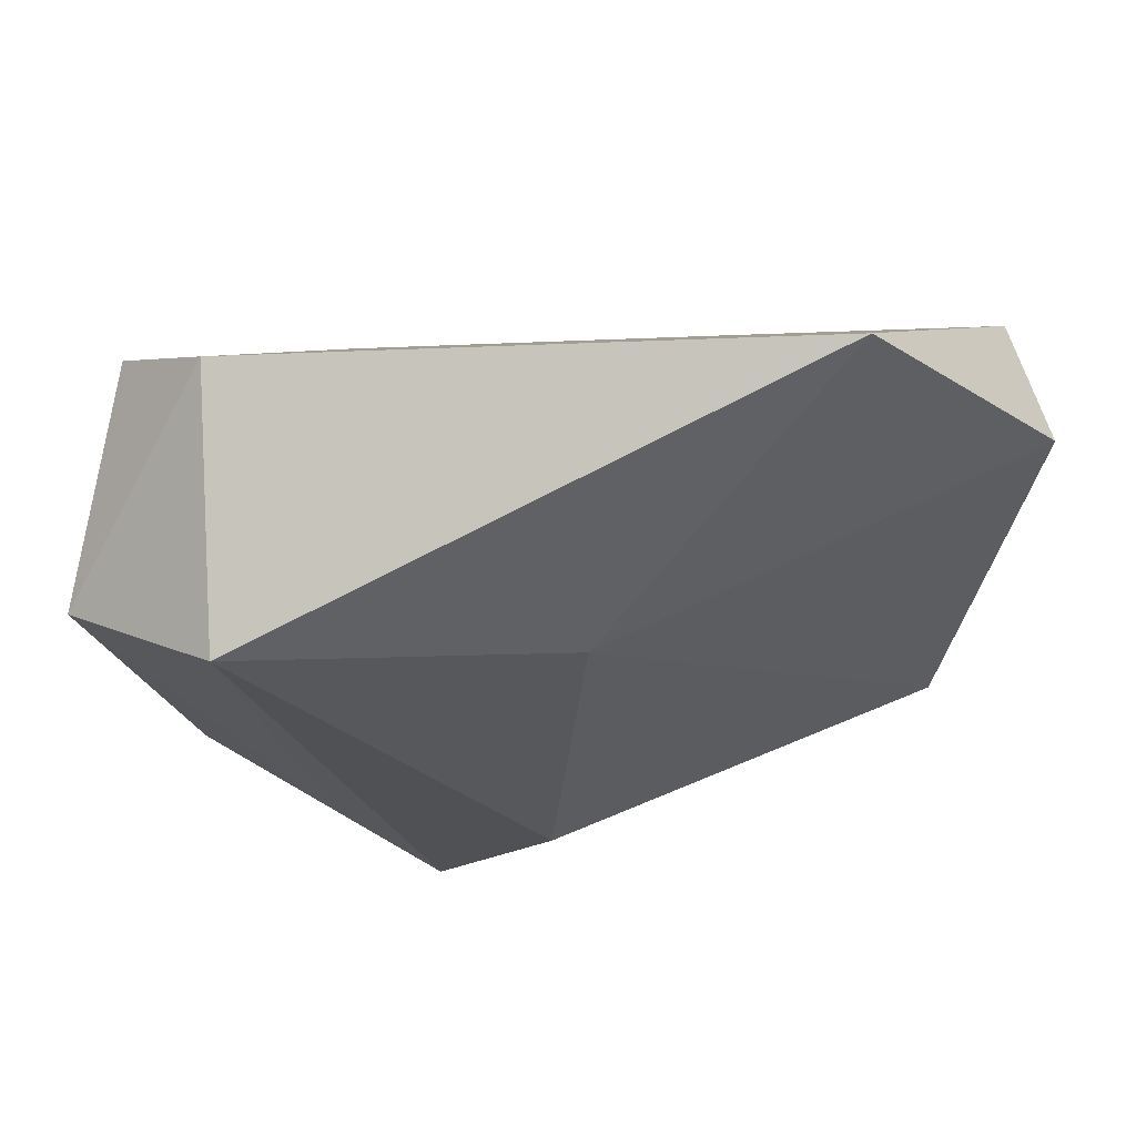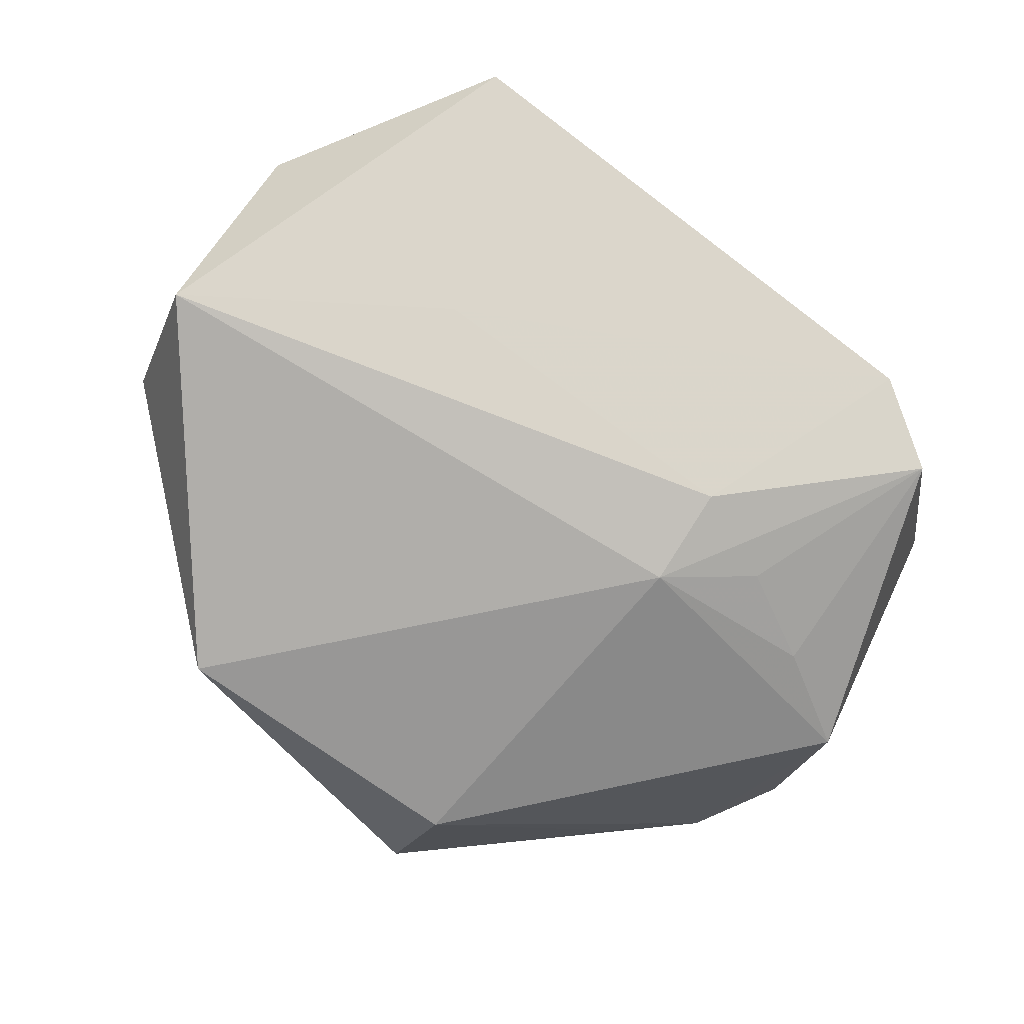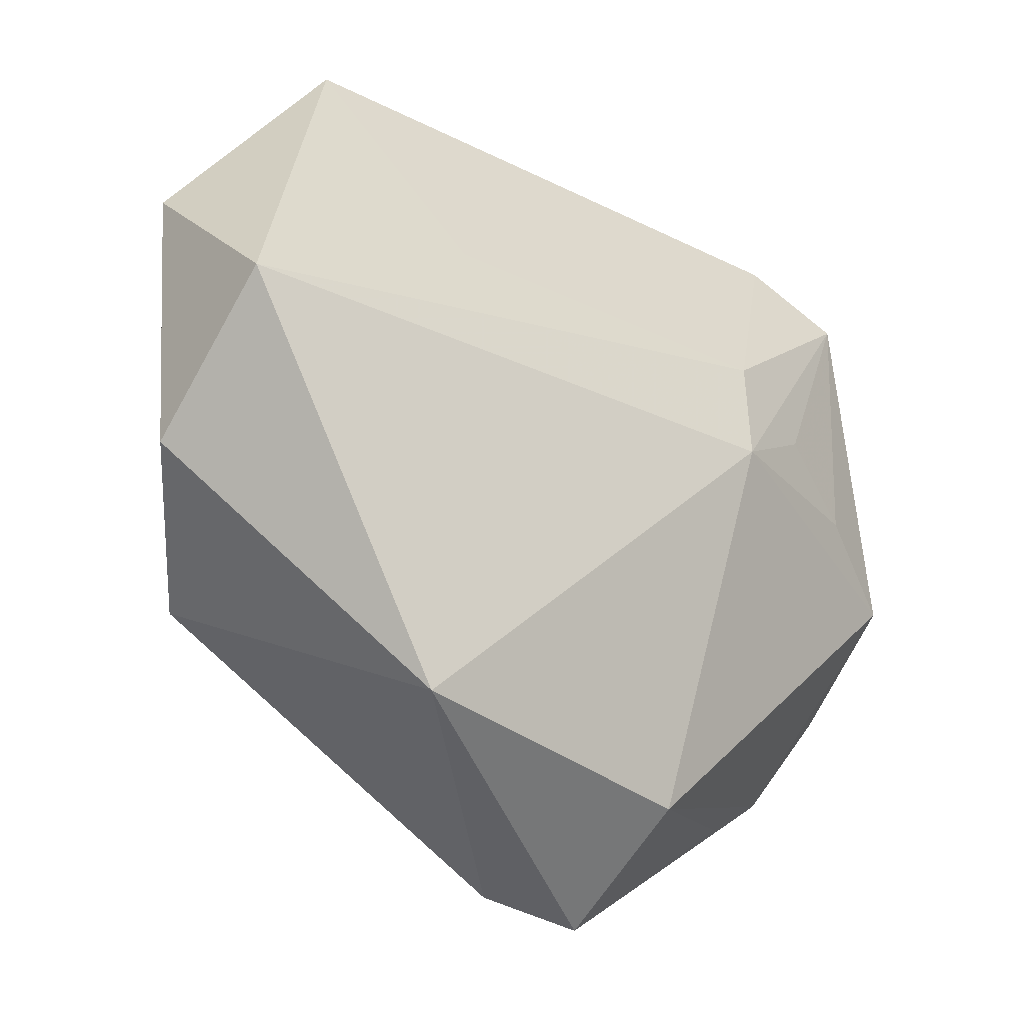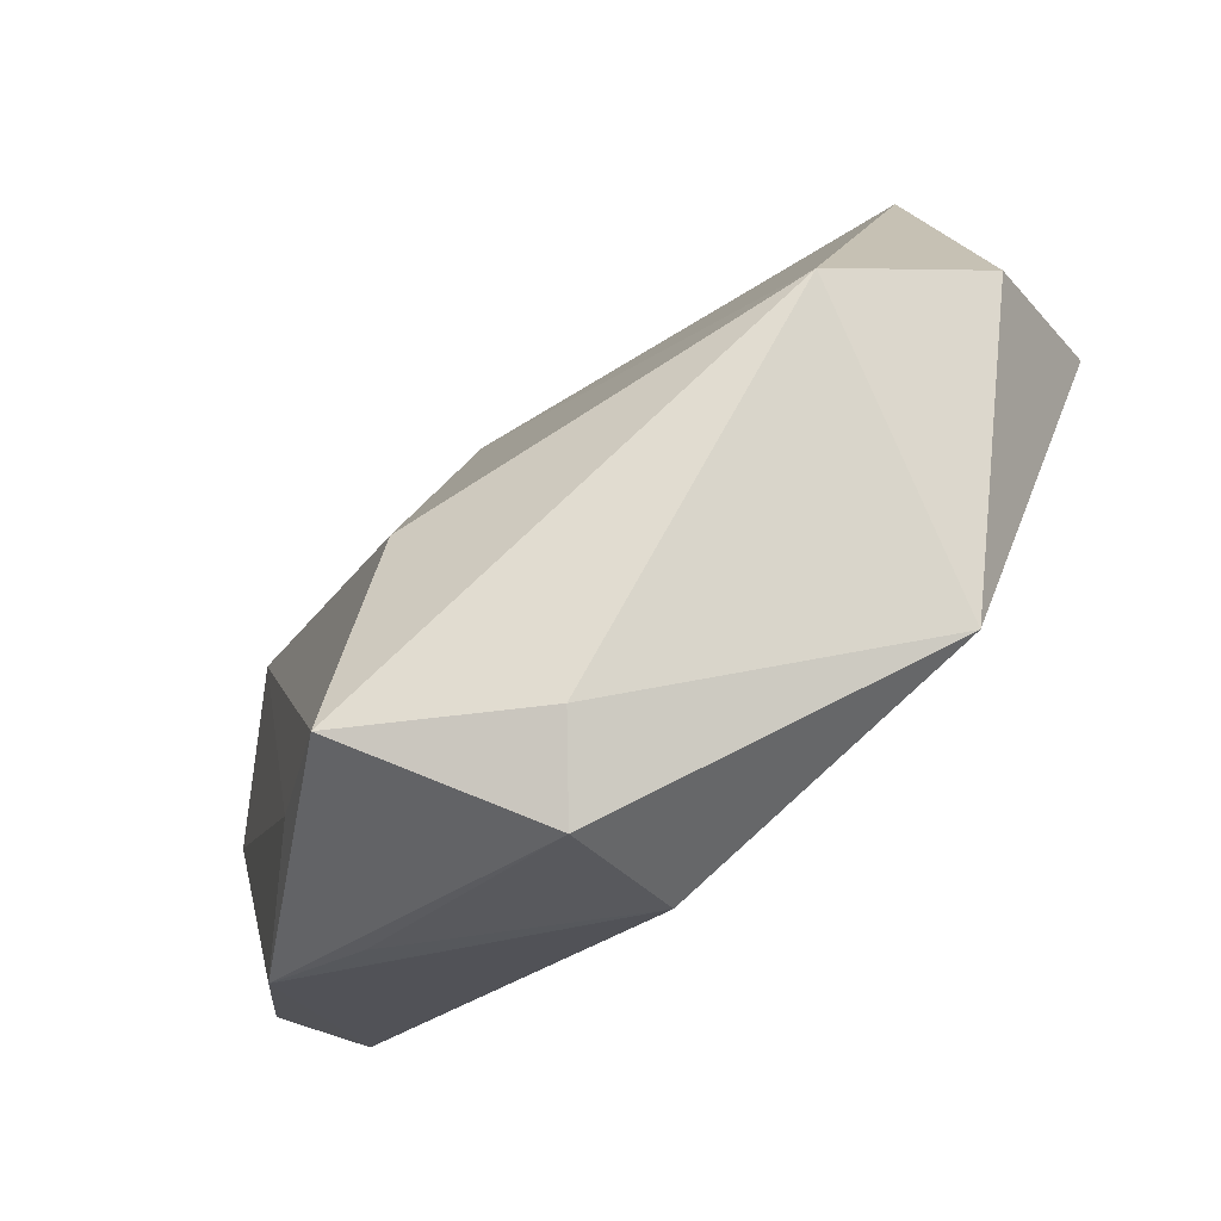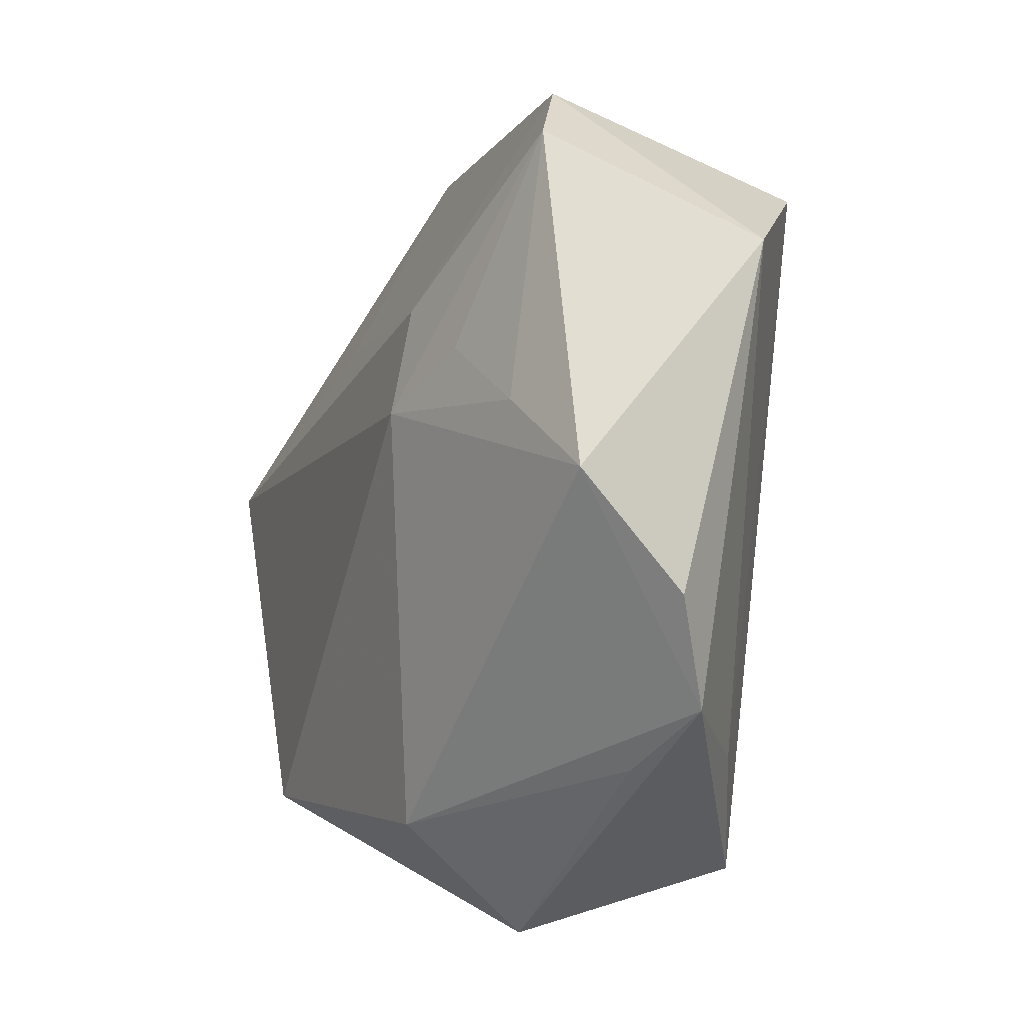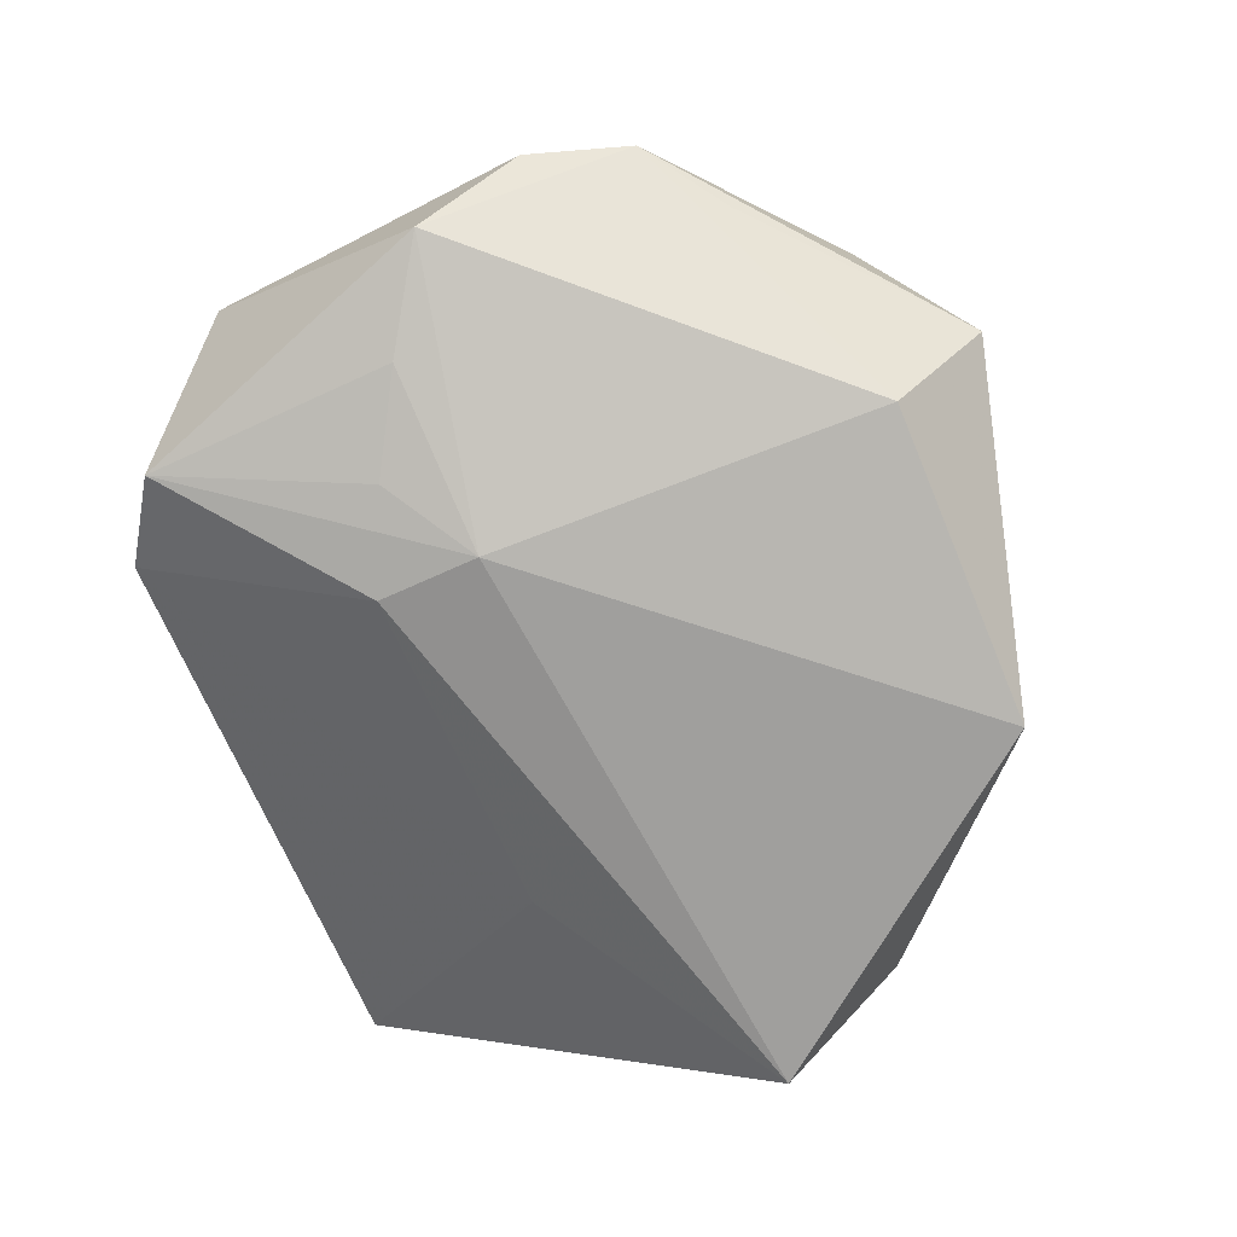
<metadata>
{"format":"obj","ext":"obj","renderer":"f3d","projection":"perspective","resolution":1024,"background":"white","views":[{"elev":66.3,"azim":-10.6,"up":"+Y"},{"elev":-76.2,"azim":153.2,"up":"+Z"},{"elev":-21.5,"azim":136.5,"up":"+Y"},{"elev":-75.9,"azim":43.3,"up":"+Y"},{"elev":-11.3,"azim":-115.5,"up":"+Y"},{"elev":-76.5,"azim":-58.7,"up":"+Z"}]}
</metadata>
<code>
v 0.0003409 0.01953 0.01748
v 0.04827 -0.005391 0.0004443
v -0.0362 0.02897 -0.01412
v -0.03245 0.02723 0.01534
v -0.0426 -0.00491 -0.01362
v -0.005025 -0.04526 -0.00171
v 0.02668 0.04544 0.003946
v 0.04523 0.02421 0.006865
v -0.02452 0.01002 -0.01795
v -0.01547 -0.0388 0.01677
v -0.02892 0.03594 -0.009414
v -0.03751 -0.02572 0.001522
v 0.001297 -0.04165 0.005239
v -0.04276 -0.01592 -0.003172
v -0.04505 0.01818 0.004679
v 0.01941 0.02084 -0.0109
v -0.02789 -0.03055 -0.0008845
v -0.03328 0.00312 -0.01618
v 0.02744 -0.02943 -0.01566
v -0.0143 0.00542 -0.02033
v -0.005783 -0.03469 -0.01465
v 0.03704 -0.01688 0.01338
v -0.02506 -0.02858 0.01161
v -0.01539 0.01598 -0.01864
v 0.0481 0.008585 -0.01339
v -0.003994 -0.01955 0.02166
f 15 14 12
f 11 4 7
f 15 4 11
f 11 3 15
f 8 22 2
f 10 12 6
f 23 12 10
f 15 12 23
f 10 4 23
f 23 4 15
f 24 20 3
f 3 11 24
f 20 24 25
f 7 8 25
f 25 8 2
f 3 20 9
f 22 8 1
f 7 4 1
f 1 8 7
f 13 22 10
f 10 6 13
f 17 12 21
f 21 6 17
f 17 6 12
f 21 20 19
f 20 25 19
f 19 6 21
f 19 25 2
f 2 22 19
f 22 13 19
f 19 13 6
f 7 25 16
f 16 25 24
f 16 11 7
f 16 24 11
f 5 14 15
f 15 3 5
f 21 12 5
f 5 12 14
f 5 20 21
f 26 1 4
f 26 4 10
f 22 1 26
f 10 22 26
f 3 9 18
f 18 5 3
f 18 9 20
f 20 5 18

</code>
